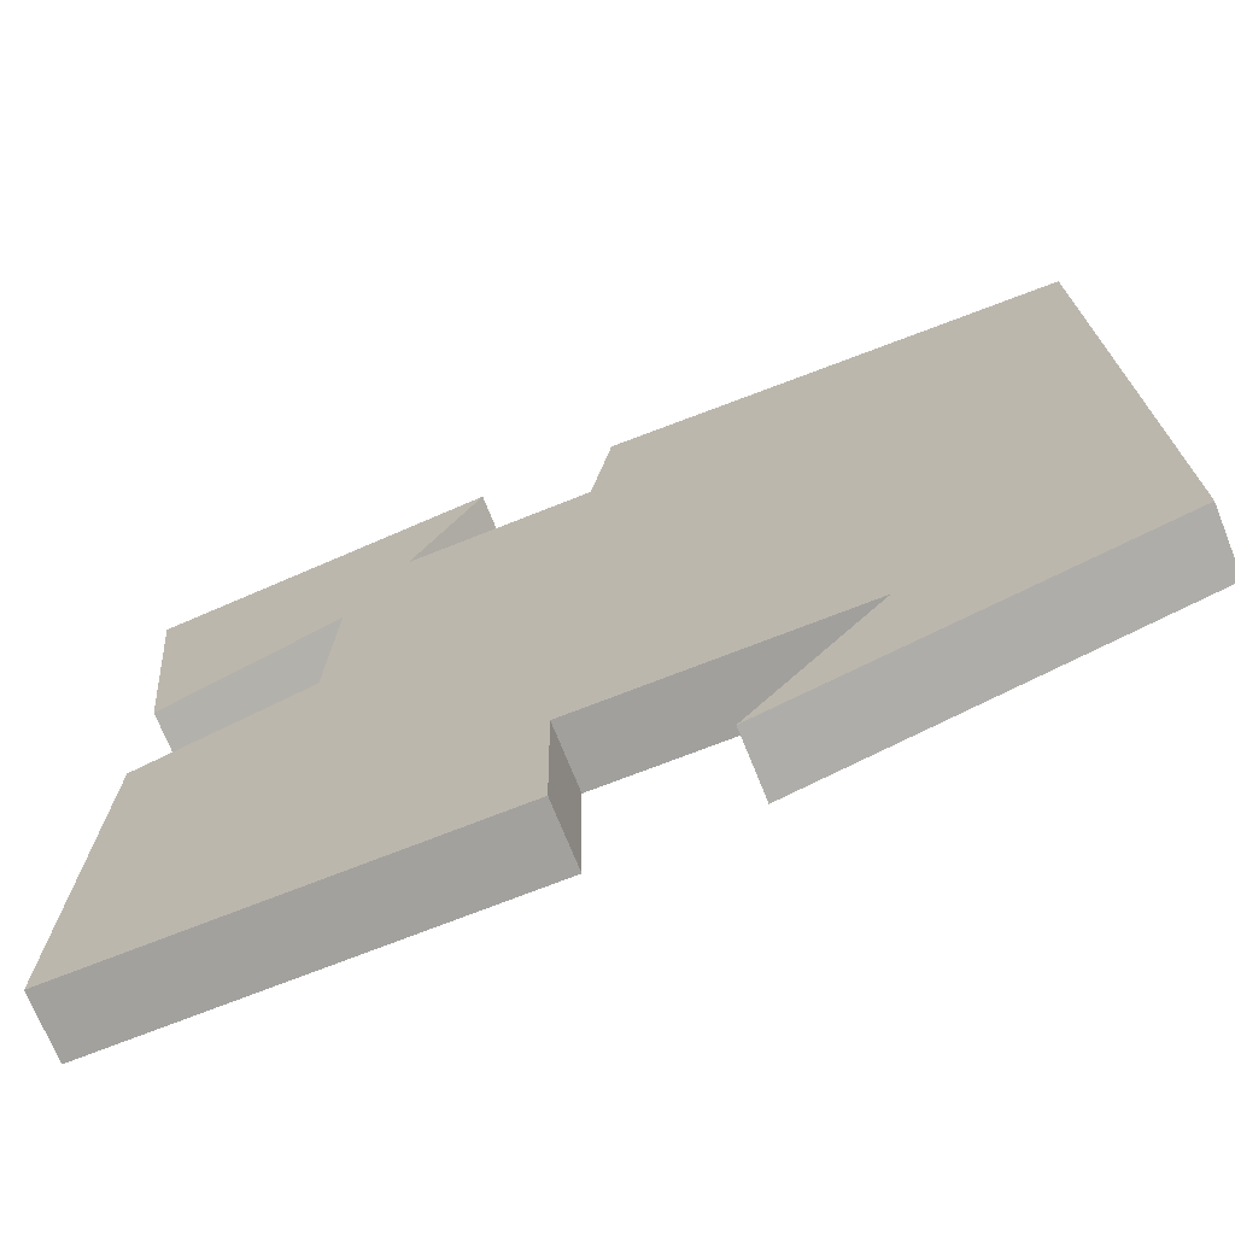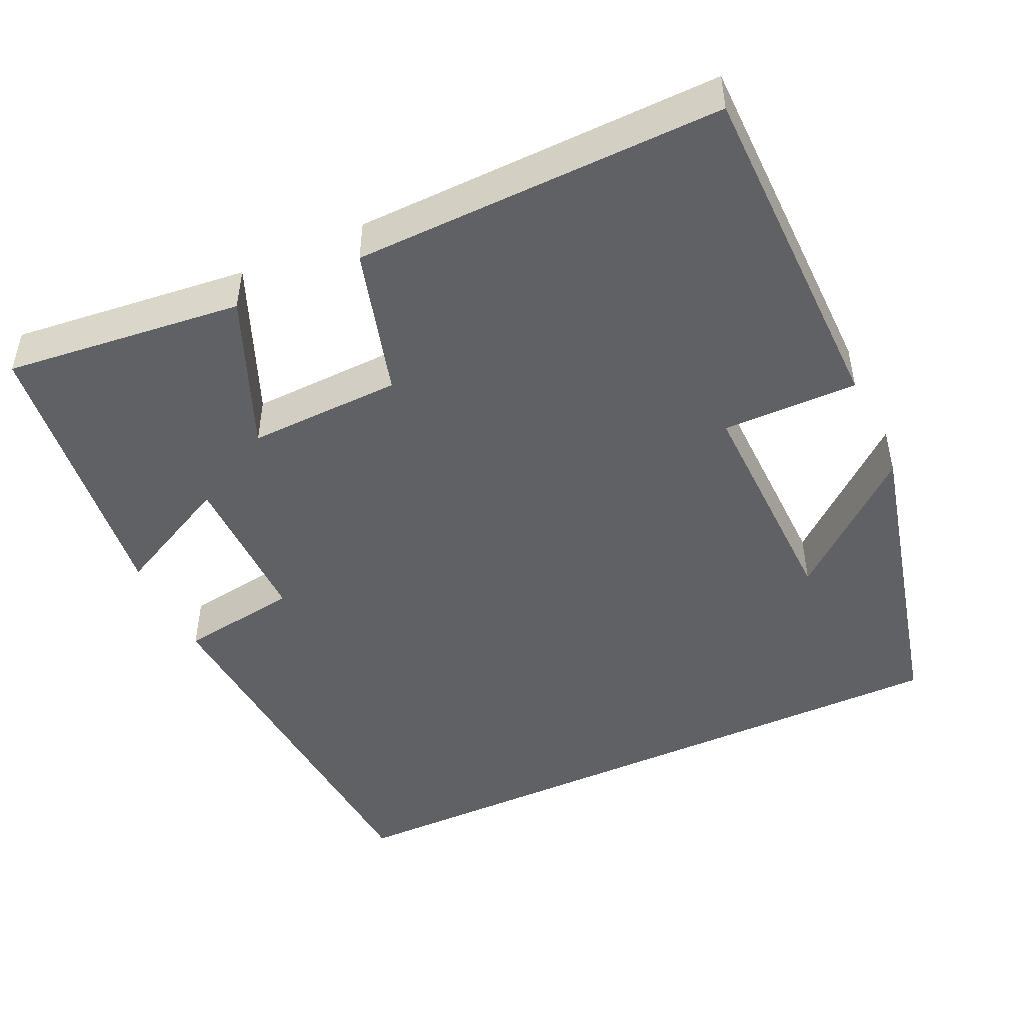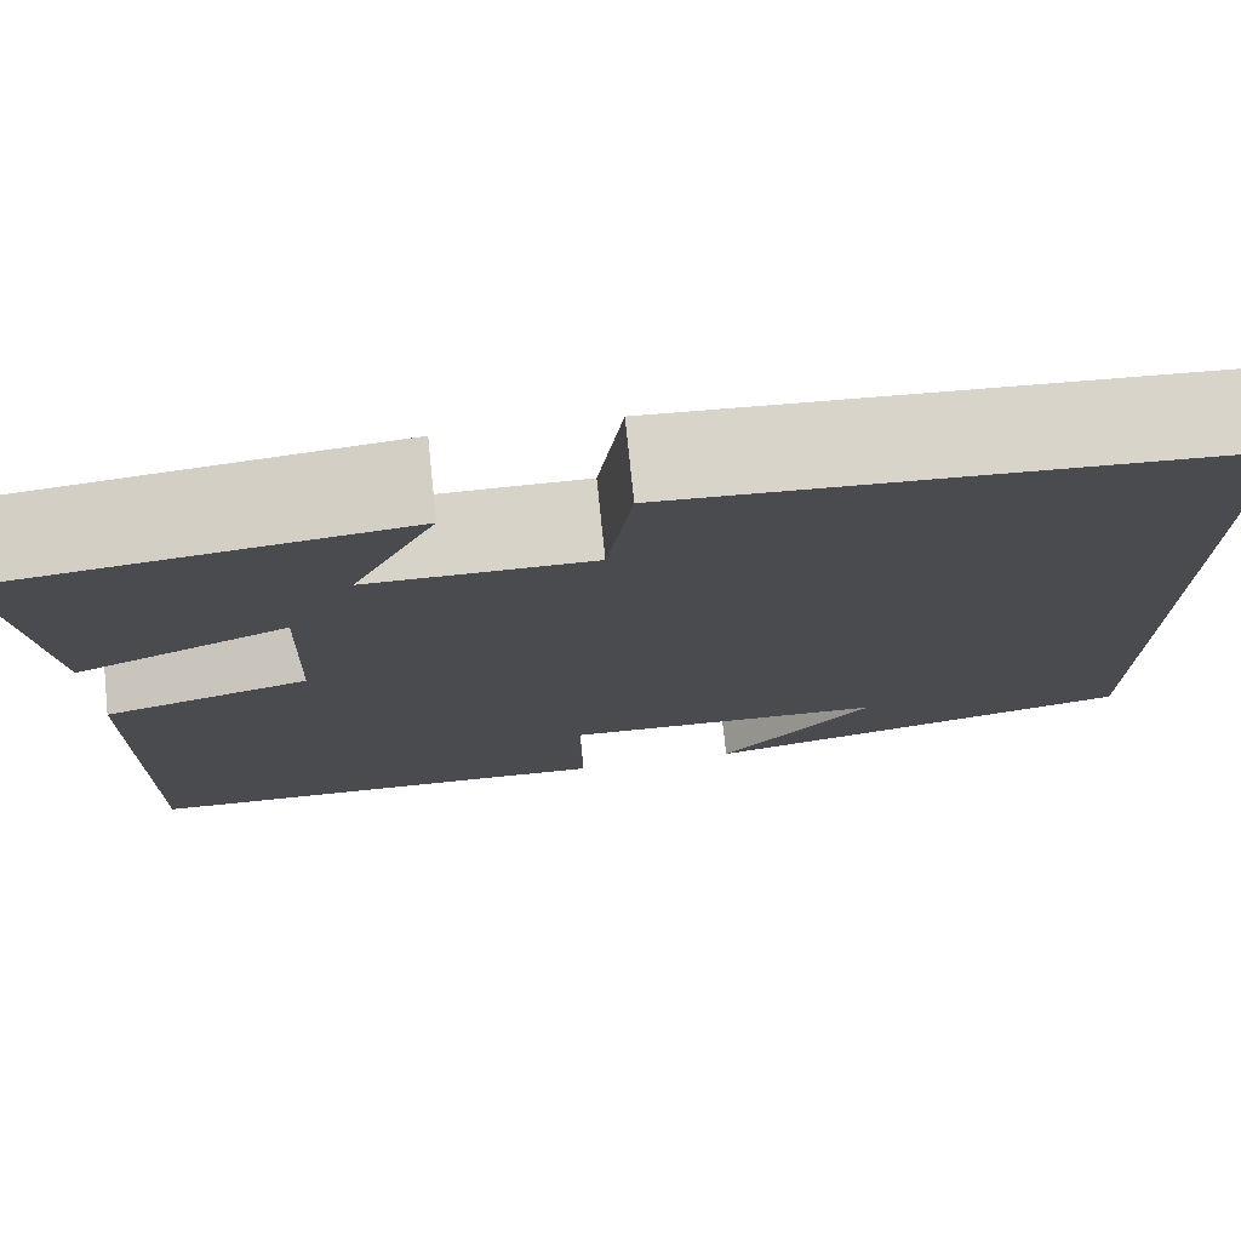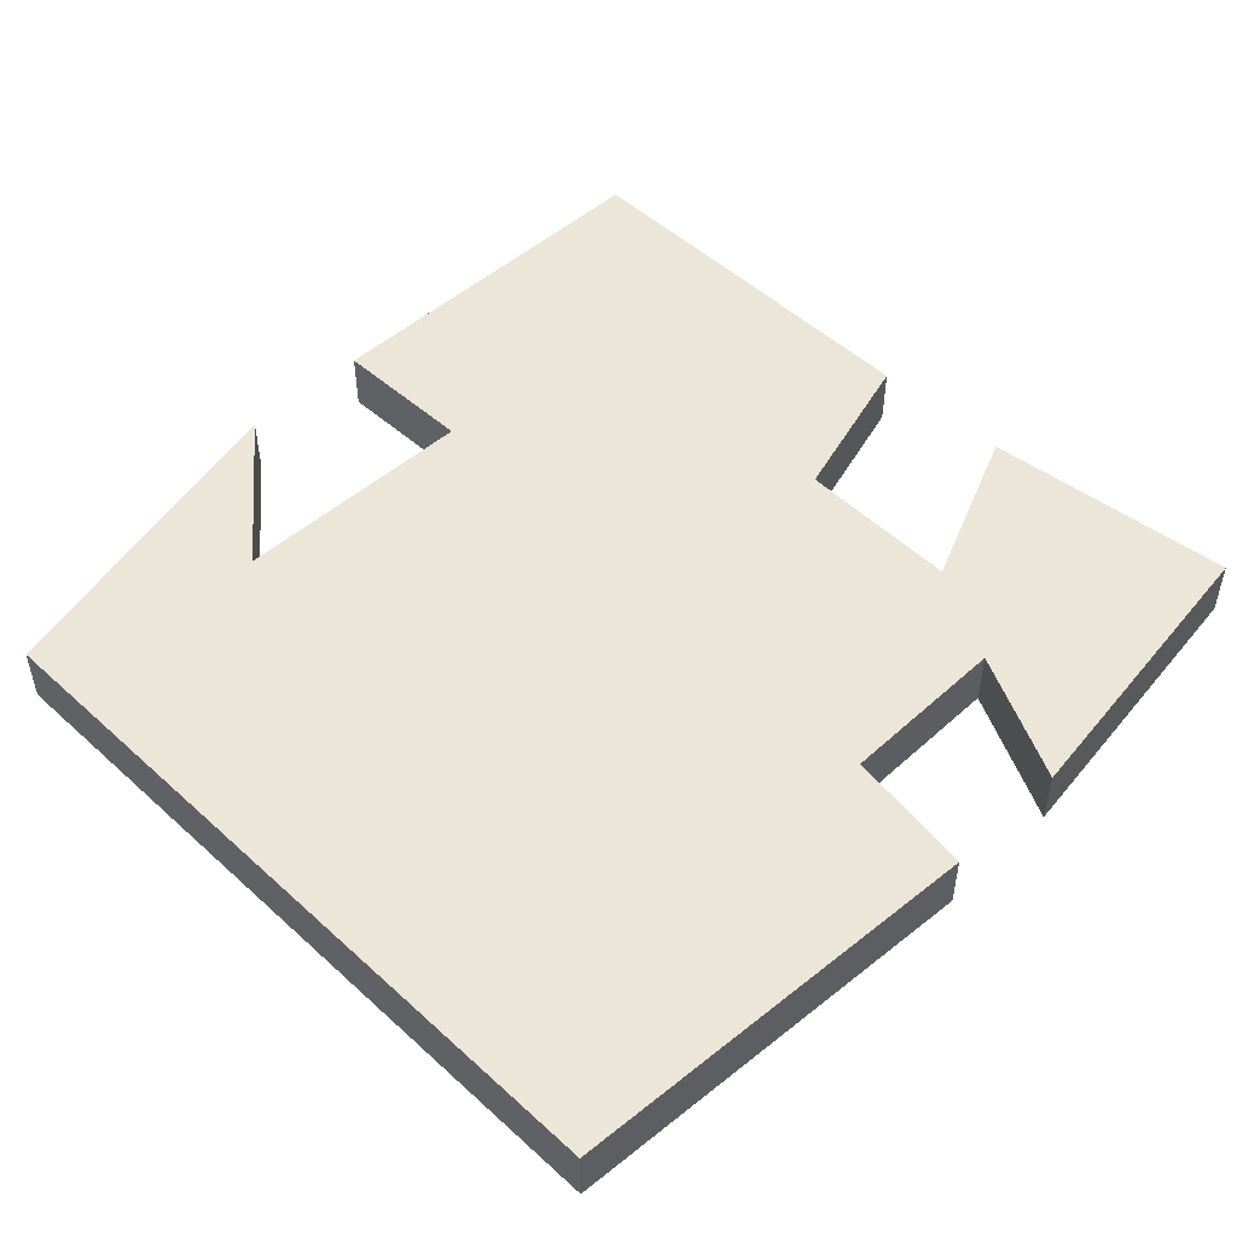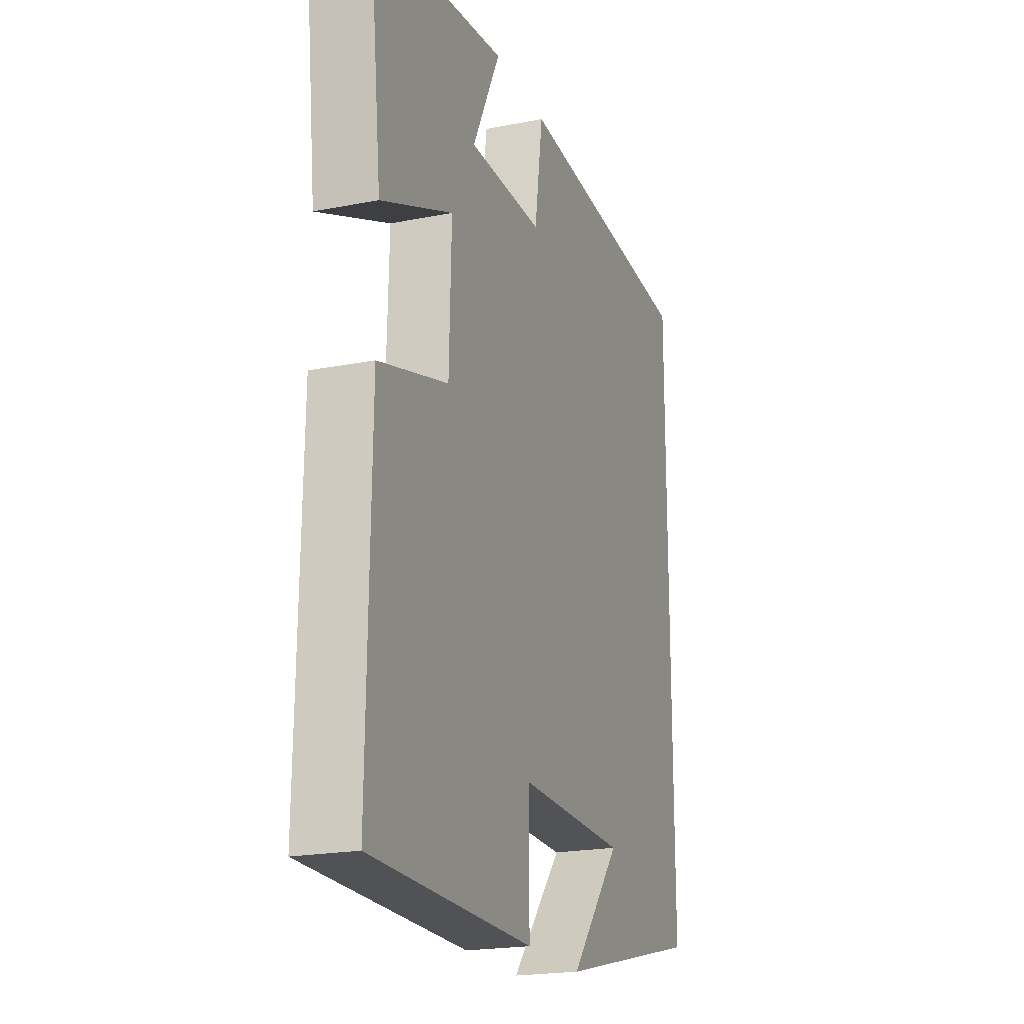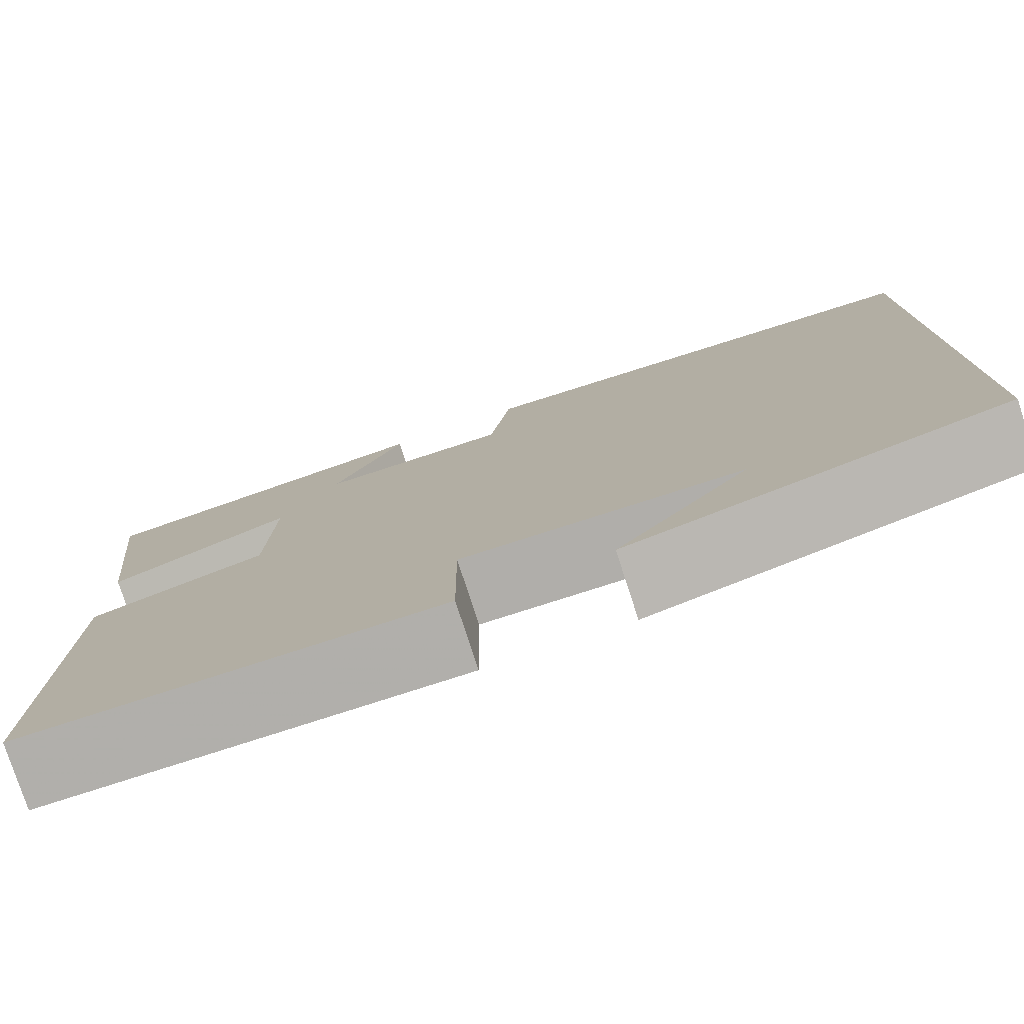
<metadata>
{"format":"obj","ext":"obj","renderer":"f3d","projection":"perspective","resolution":1024,"background":"white","views":[{"elev":-72.2,"azim":-158.2,"up":"+Z"},{"elev":-47.3,"azim":115.0,"up":"+Y"},{"elev":75.8,"azim":174.1,"up":"+Z"},{"elev":49.3,"azim":-45.0,"up":"+Y"},{"elev":-20.7,"azim":109.6,"up":"+Z"},{"elev":-78.3,"azim":-162.0,"up":"+Z"}]}
</metadata>
<code>
v 0.534 0.07 0.453
v 0.5 0.07 0.147
v 0.303 0.07 0.23
v 0.309 0.07 0.032
v 0.5 0.07 -0.023
v 0.508 0.07 -0.496
v 0.061 0.07 -0.5
v 0.063 0.07 -0.326
v -0.237 0.07 -0.332
v -0.095 0.07 -0.5
v -0.5 0.07 -0.401
v -0.5 0.07 0.466
v 0.01 0.07 0.5
v 0.033 0.07 0.345
v 0.239 0.07 0.345
v 0.162 0.07 0.5
v 0.534 0 0.453
v 0.5 0 0.147
v 0.303 0 0.23
v 0.309 0 0.032
v 0.5 0 -0.023
v 0.508 0 -0.496
v 0.061 0 -0.5
v 0.063 0 -0.326
v -0.237 0 -0.332
v -0.095 0 -0.5
v -0.5 0 -0.401
v -0.5 0 0.466
v 0.01 0 0.5
v 0.033 0 0.345
v 0.239 0 0.345
v 0.162 0 0.5
f 15 16 1 2
f 14 15 2 3
f 11 12 13 14
f 11 14 3 4
f 9 10 11
f 9 11 4 5
f 8 9 5
f 5 6 7 8
f 18 17 32 31
f 19 18 31 30
f 30 29 28 27
f 20 19 30 27
f 27 26 25
f 21 20 27 25
f 21 25 24
f 24 23 22 21
f 1 17 18 2
f 2 18 19 3
f 3 19 20 4
f 4 20 21 5
f 5 21 22 6
f 6 22 23 7
f 7 23 24 8
f 8 24 25 9
f 9 25 26 10
f 10 26 27 11
f 11 27 28 12
f 12 28 29 13
f 13 29 30 14
f 14 30 31 15
f 15 31 32 16
f 16 32 17 1

</code>
